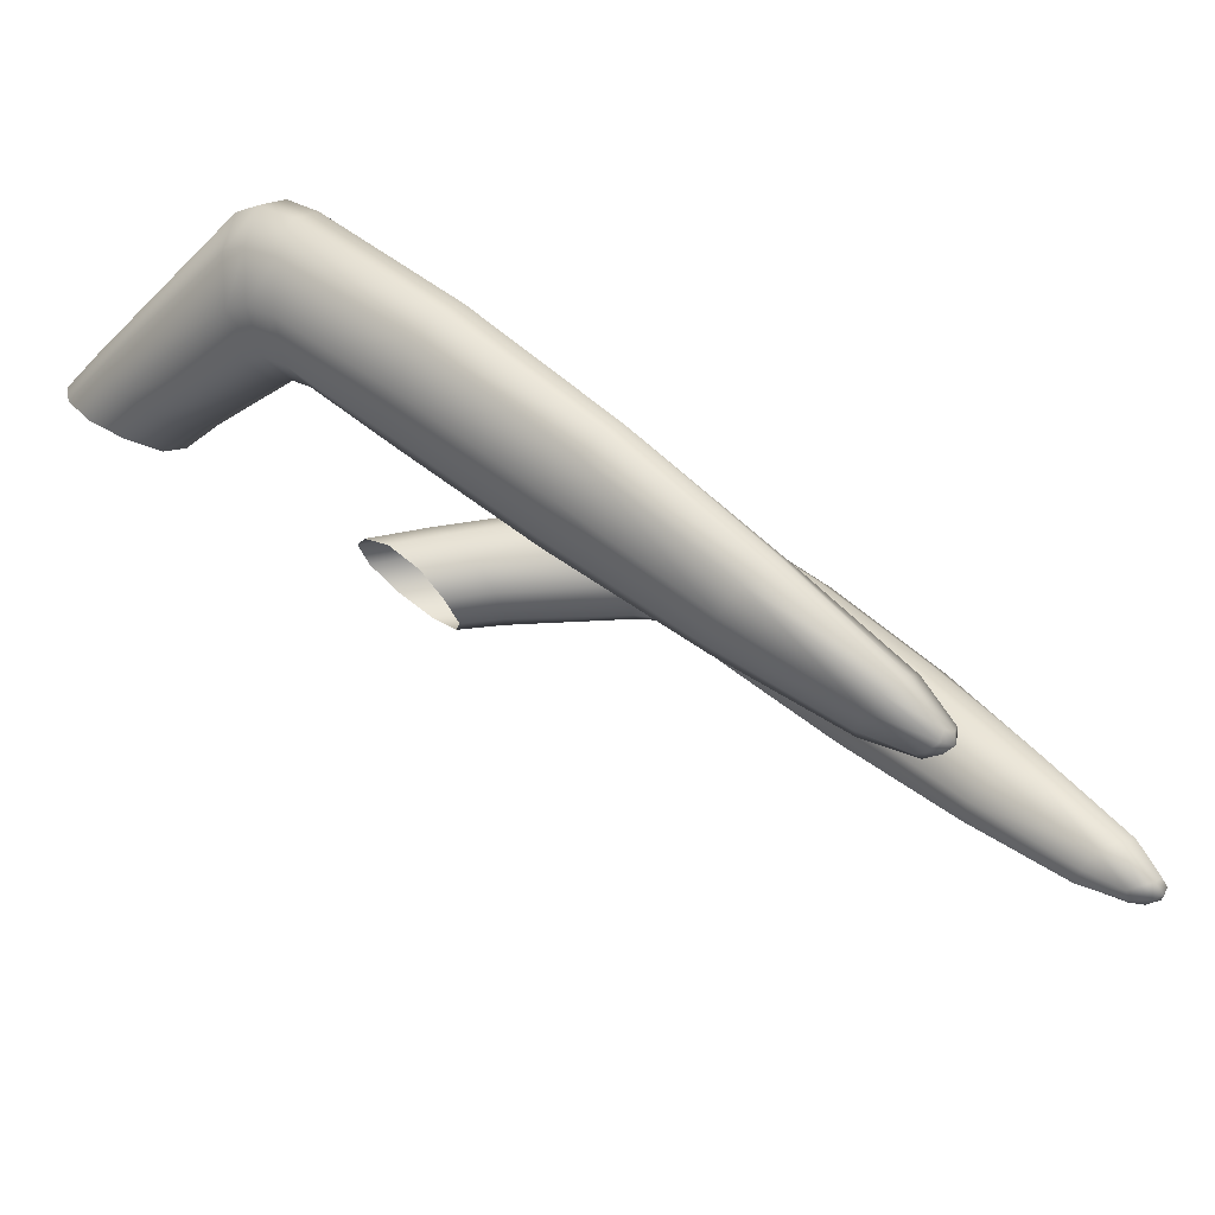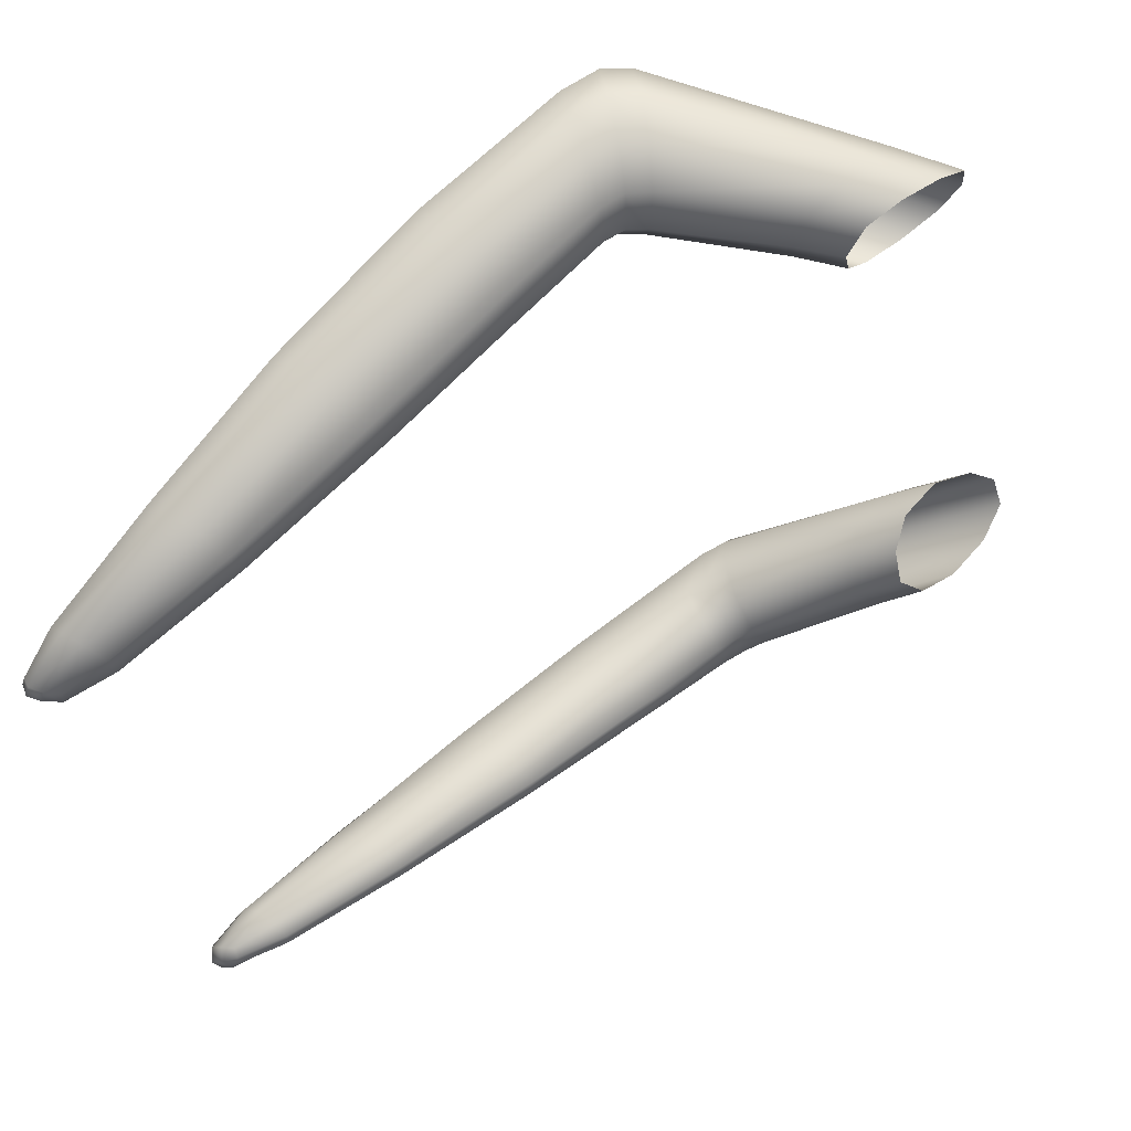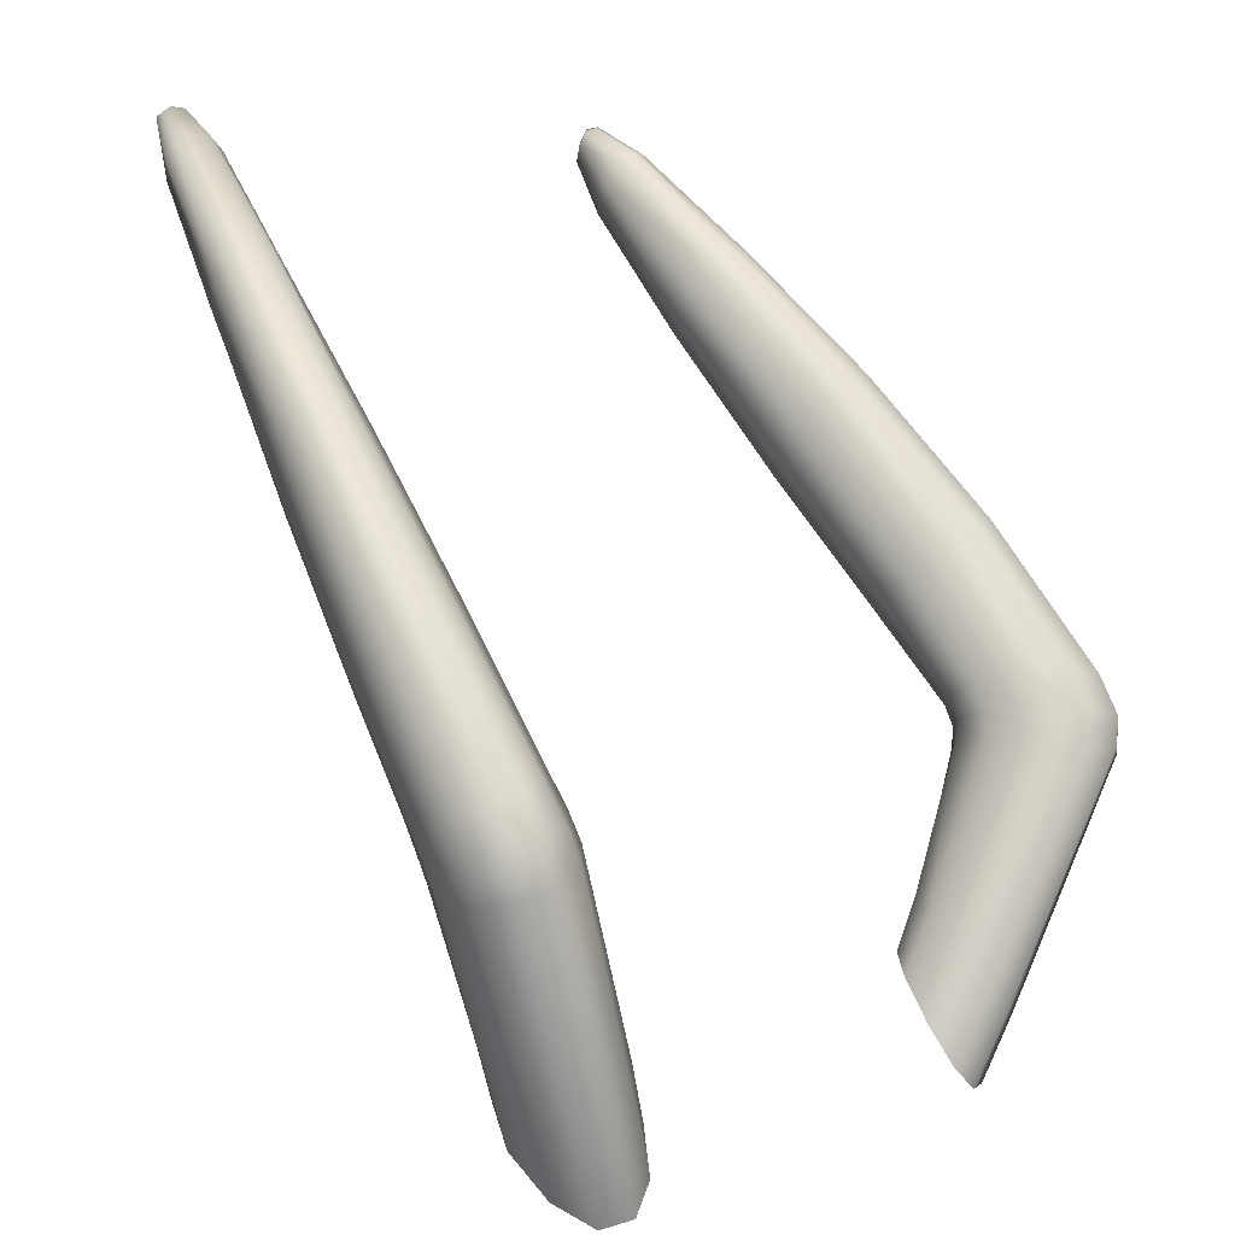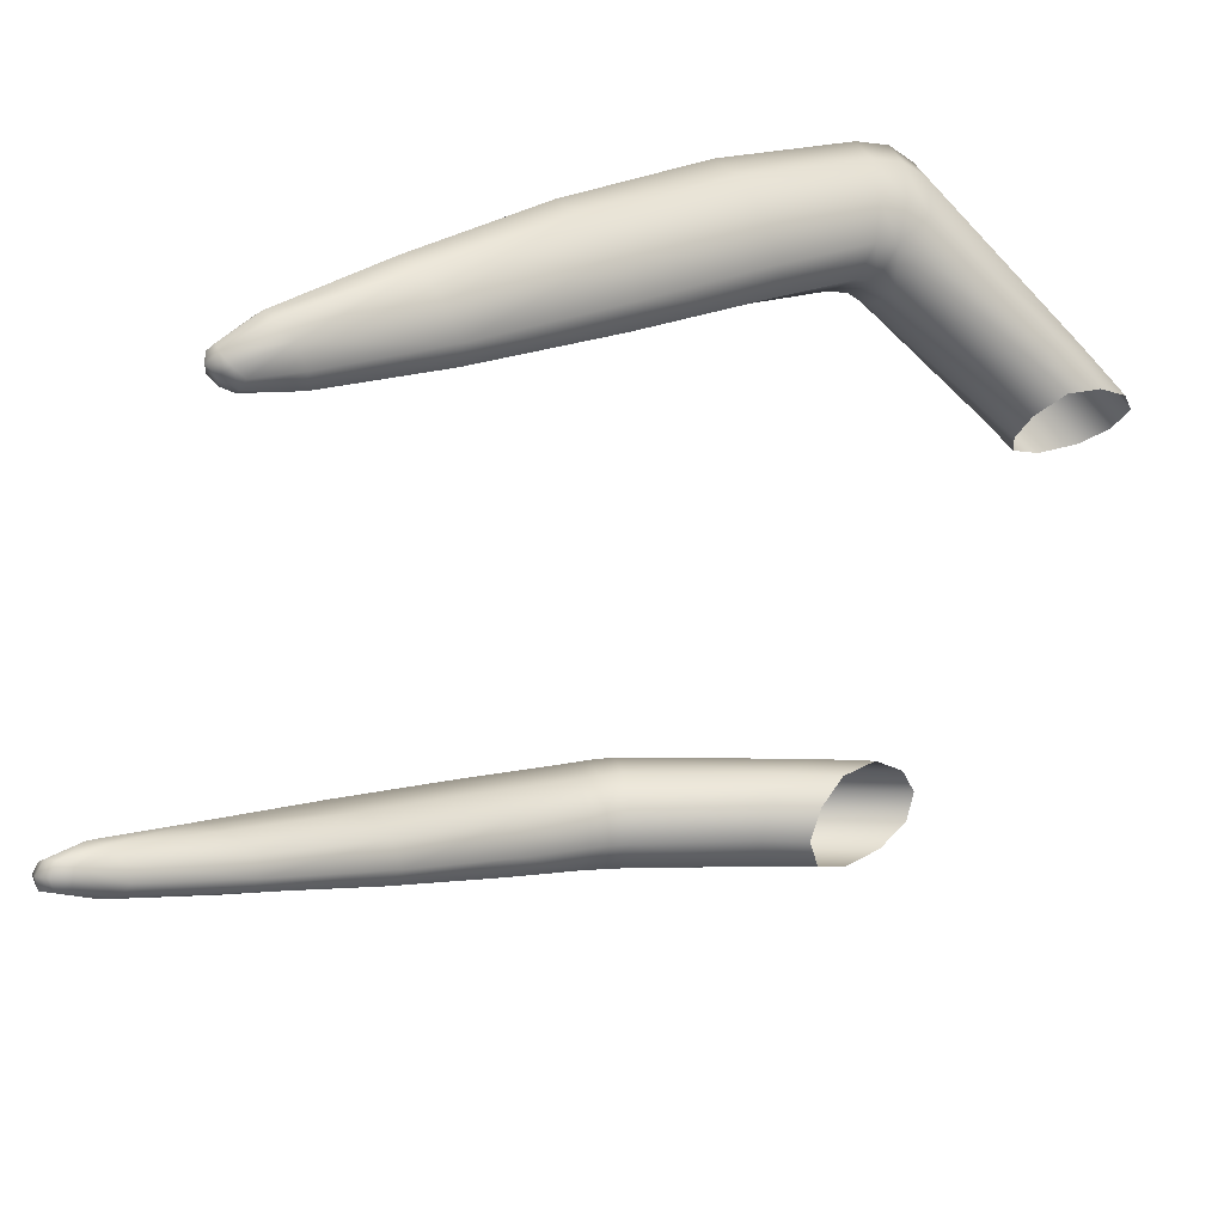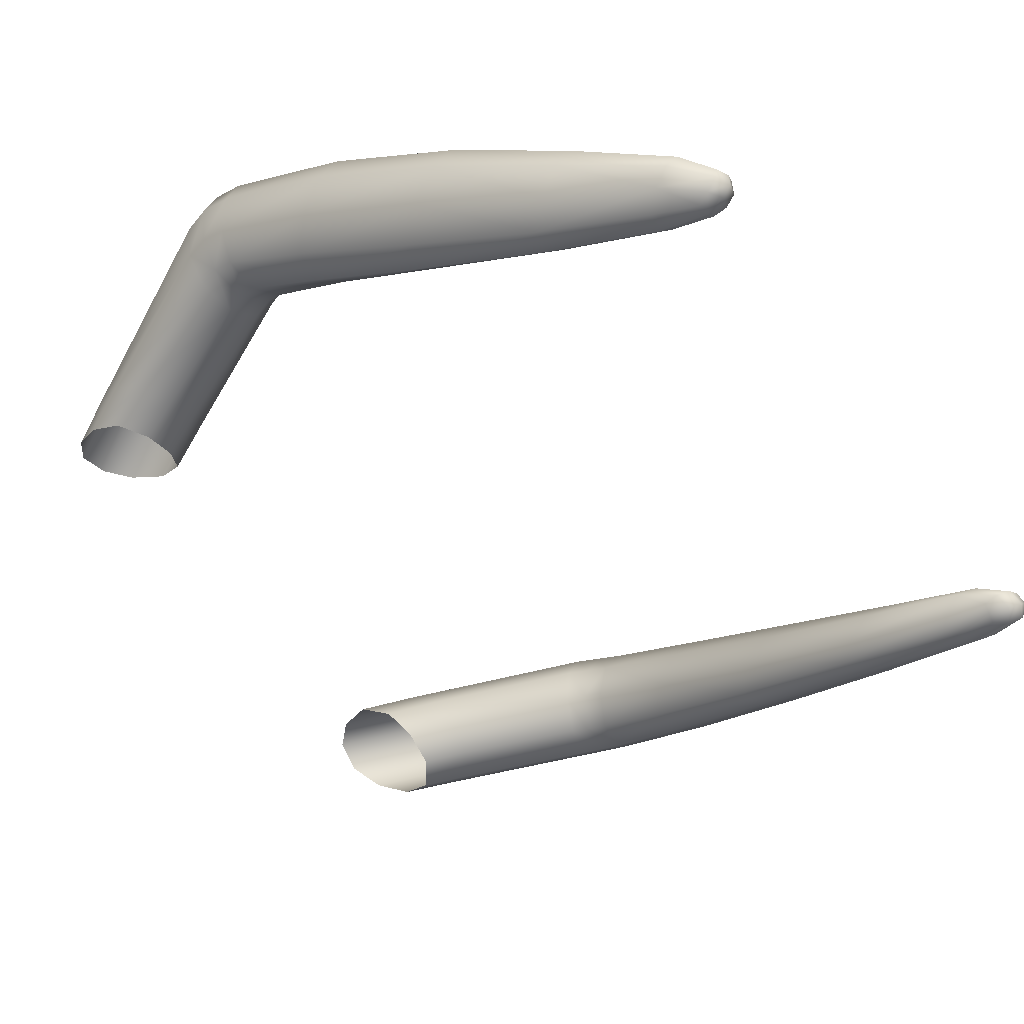
<metadata>
{"format":"obj","ext":"obj","renderer":"f3d","projection":"perspective","resolution":1024,"background":"white","views":[{"elev":-19.6,"azim":117.4,"up":"+Z"},{"elev":-35.1,"azim":-78.6,"up":"+Z"},{"elev":7.0,"azim":-49.8,"up":"+Y"},{"elev":-56.6,"azim":-110.5,"up":"+Z"},{"elev":-63.3,"azim":125.2,"up":"+Z"}]}
</metadata>
<code>
g pm0166_00_TouchSkin
v 0.1112 1.006 0.2307
v 0.09753 0.9769 0.2252
v 0.1021 0.9943 0.2098
v 0.1138 1.021 0.214
v 0.1552 1.099 0.2437
v 0.1252 1.026 0.1989
v 0.1151 1.002 0.196
v 0.1321 1.001 0.188
v 0.1414 1.024 0.1899
v 0.1518 1.092 0.2009
v 0.1662 1.086 0.1897
v 0.1698 1.096 0.1881
v 0.1473 1.097 0.2208
v 0.1552 1.102 0.1997
v 0.1704 1.106 0.1828
v 0.1511 1.108 0.2181
v 0.1518 1.12 0.2106
v 0.1593 1.112 0.2406
v 0.1601 1.126 0.2313
v 0.1568 1.182 0.1875
v 0.1559 1.113 0.1936
v 0.1515 1.155 0.1593
v 0.1638 1.146 0.149
v 0.1517 1.207 0.09879
v 0.1486 1.168 0.1733
v 0.1485 1.247 0.1312
v 0.1427 1.215 0.1074
v 0.1385 1.274 0.04751
v 0.1408 1.231 0.1197
v 0.1367 1.306 0.0728
v 0.1321 1.281 0.05412
v 0.13 1.293 0.06392
v 0.1217 1.345 0.02027
v 0.1262 1.354 0.025
v 0.124 1.336 0.01336
v 0.1288 1.331 0.008486
v 0.1226 1.356 0.0009771
v 0.1263 1.356 -0.002743
v 0.129 1.365 -0.002752
v 0.1224 1.363 0.002237
v 0.1251 1.369 0.004002
v 0.1317 1.371 -0.001113
v 0.1345 1.372 0.003404
v 0.1299 1.371 0.006967
v 0.1262 1.354 0.025
v 0.1344 1.359 0.02736
v 0.1436 1.359 0.0245
v 0.1466 1.313 0.07651
v 0.1367 1.306 0.0728
v 0.1612 1.254 0.1346
v 0.1485 1.247 0.1312
v 0.1568 1.182 0.1875
v 0.1727 1.189 0.1942
v 0.1601 1.126 0.2313
v 0.1751 1.256 0.134
v 0.1887 1.191 0.1948
v 0.1775 1.126 0.2444
v 0.1589 1.314 0.07451
v 0.1767 1.11 0.2549
v 0.1593 1.112 0.2406
v 0.1552 1.099 0.2437
v 0.1722 1.097 0.2579
v 0.1112 1.006 0.2307
v 0.1194 0.9882 0.2405
v 0.09753 0.9769 0.2252
v 0.1044 0.9579 0.2344
v 0.1895 1.092 0.2625
v 0.1322 0.9766 0.2432
v 0.1165 0.9458 0.2371
v 0.1946 1.106 0.2601
v 0.2032 1.086 0.2547
v 0.1472 0.9742 0.237
v 0.1318 0.944 0.2313
v 0.1438 0.955 0.2174
v 0.1579 0.9834 0.2223
v 0.15 0.9734 0.2015
v 0.1956 1.123 0.2495
v 0.208 1.101 0.2522
v 0.1999 1.186 0.1882
v 0.2057 1.082 0.2357
v 0.2085 1.118 0.2417
v 0.21 1.113 0.2238
v 0.1842 1.252 0.1286
v 0.2099 1.096 0.2333
v 0.1987 1.08 0.2119
v 0.201 1.175 0.1761
v 0.2024 1.093 0.2097
v 0.2022 1.107 0.202
v 0.1622 0.9992 0.205
v 0.1885 1.093 0.1923
v 0.1851 1.081 0.1943
v 0.1575 1.014 0.193
v 0.1471 0.9905 0.1909
v 0.1414 1.024 0.1899
v 0.1321 1.001 0.188
v 0.1662 1.086 0.1897
v 0.1698 1.096 0.1881
v 0.1883 1.104 0.1861
v 0.1704 1.106 0.1828
v 0.1638 1.146 0.149
v 0.1929 1.16 0.1612
v 0.1793 1.149 0.1505
v 0.185 1.241 0.1198
v 0.1643 1.211 0.09951
v 0.1517 1.207 0.09879
v 0.1484 1.277 0.04791
v 0.1385 1.274 0.04751
v 0.1288 1.331 0.008486
v 0.1771 1.224 0.1082
v 0.1659 1.31 0.07023
v 0.1593 1.288 0.05427
v 0.1454 1.341 0.01238
v 0.1368 1.333 0.008703
v 0.1263 1.356 -0.002743
v 0.1663 1.301 0.06318
v 0.1493 1.356 0.02146
v 0.1318 1.355 -0.002324
v 0.1354 1.361 -0.003297
v 0.129 1.365 -0.002752
v 0.1317 1.371 -0.001113
v 0.1501 1.35 0.01705
v 0.1394 1.37 0.003203
v 0.1345 1.372 0.003404
v 0.1387 1.368 -0.001137
v -0.1112 1.006 0.2307
v -0.1021 0.9943 0.2098
v -0.09753 0.9769 0.2252
v -0.1138 1.021 0.214
v -0.1552 1.099 0.2437
v -0.1252 1.026 0.1989
v -0.1151 1.002 0.196
v -0.1321 1.001 0.188
v -0.1414 1.024 0.1899
v -0.1518 1.092 0.2009
v -0.1662 1.086 0.1897
v -0.1698 1.096 0.1881
v -0.1473 1.097 0.2208
v -0.1552 1.102 0.1997
v -0.1704 1.106 0.1828
v -0.1511 1.108 0.2181
v -0.1518 1.12 0.2106
v -0.1593 1.112 0.2406
v -0.1601 1.126 0.2313
v -0.1568 1.182 0.1875
v -0.1559 1.113 0.1936
v -0.1515 1.155 0.1593
v -0.1638 1.146 0.149
v -0.1517 1.207 0.09879
v -0.1486 1.168 0.1733
v -0.1485 1.247 0.1312
v -0.1427 1.215 0.1074
v -0.1385 1.274 0.04751
v -0.1408 1.231 0.1197
v -0.1367 1.306 0.0728
v -0.1321 1.281 0.05412
v -0.13 1.293 0.06392
v -0.1217 1.345 0.02027
v -0.1262 1.354 0.025
v -0.124 1.336 0.01336
v -0.1288 1.331 0.008486
v -0.1226 1.356 0.0009771
v -0.1263 1.356 -0.002743
v -0.129 1.365 -0.002752
v -0.1224 1.363 0.002237
v -0.1251 1.369 0.004002
v -0.1317 1.371 -0.001113
v -0.1345 1.372 0.003404
v -0.1299 1.371 0.006967
v -0.1262 1.354 0.025
v -0.1344 1.359 0.02736
v -0.1436 1.359 0.0245
v -0.1466 1.313 0.07651
v -0.1367 1.306 0.0728
v -0.1612 1.254 0.1346
v -0.1485 1.247 0.1312
v -0.1568 1.182 0.1875
v -0.1727 1.189 0.1942
v -0.1601 1.126 0.2313
v -0.1751 1.256 0.134
v -0.1887 1.191 0.1948
v -0.1775 1.126 0.2444
v -0.1589 1.314 0.07451
v -0.1767 1.11 0.2549
v -0.1593 1.112 0.2406
v -0.1552 1.099 0.2437
v -0.1722 1.097 0.2579
v -0.1112 1.006 0.2307
v -0.1194 0.9882 0.2405
v -0.09753 0.9769 0.2252
v -0.1044 0.9579 0.2344
v -0.1895 1.092 0.2625
v -0.1322 0.9766 0.2432
v -0.1165 0.9458 0.2371
v -0.1946 1.106 0.2601
v -0.1472 0.9742 0.237
v -0.1318 0.944 0.2313
v -0.1438 0.955 0.2174
v -0.2032 1.086 0.2547
v -0.1579 0.9834 0.2223
v -0.15 0.9734 0.2015
v -0.1956 1.123 0.2495
v -0.208 1.101 0.2522
v -0.1999 1.186 0.1882
v -0.2057 1.082 0.2357
v -0.2085 1.118 0.2417
v -0.21 1.113 0.2238
v -0.1842 1.252 0.1286
v -0.2099 1.096 0.2333
v -0.1987 1.08 0.2119
v -0.201 1.175 0.1761
v -0.2024 1.093 0.2097
v -0.2022 1.107 0.202
v -0.1622 0.9992 0.205
v -0.1885 1.093 0.1923
v -0.1575 1.014 0.193
v -0.1471 0.9905 0.1909
v -0.1851 1.081 0.1943
v -0.1414 1.024 0.1899
v -0.1321 1.001 0.188
v -0.1662 1.086 0.1897
v -0.1698 1.096 0.1881
v -0.1883 1.104 0.1861
v -0.1704 1.106 0.1828
v -0.1638 1.146 0.149
v -0.1929 1.16 0.1612
v -0.1793 1.149 0.1505
v -0.185 1.241 0.1198
v -0.1643 1.211 0.09951
v -0.1517 1.207 0.09879
v -0.1484 1.277 0.04791
v -0.1385 1.274 0.04751
v -0.1288 1.331 0.008486
v -0.1771 1.224 0.1082
v -0.1659 1.31 0.07023
v -0.1593 1.288 0.05427
v -0.1454 1.341 0.01238
v -0.1368 1.333 0.008703
v -0.1263 1.356 -0.002743
v -0.1663 1.301 0.06318
v -0.1493 1.356 0.02146
v -0.1318 1.355 -0.002324
v -0.1354 1.361 -0.003297
v -0.129 1.365 -0.002752
v -0.1317 1.371 -0.001113
v -0.1501 1.35 0.01705
v -0.1394 1.37 0.003203
v -0.1345 1.372 0.003404
v -0.1387 1.368 -0.001137
g pm0166_00_TouchSkin_0
f 3 2 1
f 4 3 1
f 4 1 5
f 3 4 6
f 7 3 6
f 7 6 8
f 6 9 8
f 9 6 10
f 6 4 10
f 11 9 10
f 12 11 10
f 13 4 5
f 4 13 10
f 14 12 10
f 10 13 14
f 12 14 15
f 16 13 5
f 13 16 14
f 14 16 17
f 18 16 5
f 17 16 18
f 19 17 18
f 19 20 17
f 14 21 15
f 21 14 17
f 21 22 15
f 21 17 22
f 22 23 15
f 24 23 22
f 20 25 17
f 17 25 22
f 20 26 25
f 27 24 22
f 22 25 27
f 28 24 27
f 26 29 25
f 25 29 27
f 26 30 29
f 31 28 27
f 27 29 31
f 30 32 29
f 29 32 31
f 33 32 30
f 32 33 31
f 34 33 30
f 31 35 28
f 33 35 31
f 35 36 28
f 36 35 37
f 35 33 37
f 38 36 37
f 39 38 37
f 33 34 40
f 33 40 37
f 40 39 37
f 34 41 40
f 40 41 39
f 41 42 39
f 42 41 43
f 41 44 43
f 41 45 44
f 44 46 43
f 45 46 44
f 46 47 43
f 46 45 48
f 47 46 48
f 45 49 48
f 48 49 50
f 49 51 50
f 51 52 50
f 52 53 50
f 52 54 53
f 48 50 55
f 50 53 56
f 55 50 56
f 54 57 53
f 56 53 57
f 58 47 48
f 58 48 55
f 57 54 59
f 54 60 59
f 59 60 61
f 62 59 61
f 62 61 63
f 64 62 63
f 64 63 65
f 66 64 65
f 59 62 67
f 62 64 67
f 68 64 66
f 64 68 67
f 69 68 66
f 59 70 57
f 70 59 67
f 71 67 68
f 70 67 71
f 72 68 69
f 72 71 68
f 73 72 69
f 73 74 72
f 74 75 72
f 72 75 71
f 74 76 75
f 70 77 57
f 77 56 57
f 78 70 71
f 70 78 77
f 79 56 77
f 55 56 79
f 75 80 71
f 71 80 78
f 78 81 77
f 81 79 77
f 81 78 82
f 81 82 79
f 83 55 79
f 58 55 83
f 80 84 78
f 78 84 82
f 80 75 85
f 84 80 85
f 79 86 83
f 82 86 79
f 82 84 87
f 87 84 85
f 88 82 87
f 82 88 86
f 75 89 85
f 76 89 75
f 90 87 85
f 88 87 90
f 91 85 89
f 91 90 85
f 92 89 76
f 92 91 89
f 93 92 76
f 94 92 93
f 95 94 93
f 92 94 96
f 91 92 96
f 90 91 96
f 97 90 96
f 90 97 98
f 98 88 90
f 97 99 98
f 99 100 98
f 101 88 98
f 88 101 86
f 100 102 98
f 102 101 98
f 86 101 103
f 86 103 83
f 104 102 100
f 105 104 100
f 106 104 105
f 107 106 105
f 107 108 106
f 109 101 102
f 104 109 102
f 101 109 103
f 109 104 106
f 83 103 110
f 110 58 83
f 103 109 111
f 111 109 106
f 112 111 106
f 108 113 106
f 113 112 106
f 113 108 114
f 115 103 111
f 103 115 110
f 115 111 112
f 110 116 58
f 110 115 116
f 116 47 58
f 117 113 114
f 112 113 117
f 118 117 114
f 118 112 117
f 119 118 114
f 118 119 120
f 115 121 116
f 121 115 112
f 47 116 122
f 116 121 122
f 123 47 122
f 120 123 122
f 124 118 120
f 112 118 124
f 121 112 124
f 124 120 122
f 121 124 122
f 127 126 125
f 126 128 125
f 125 128 129
f 128 126 130
f 126 131 130
f 130 131 132
f 133 130 132
f 130 133 134
f 128 130 134
f 133 135 134
f 135 136 134
f 128 137 129
f 137 128 134
f 136 138 134
f 137 134 138
f 138 136 139
f 137 140 129
f 140 137 138
f 140 138 141
f 140 142 129
f 140 141 142
f 141 143 142
f 144 143 141
f 145 138 139
f 138 145 141
f 146 145 139
f 141 145 146
f 147 146 139
f 147 148 146
f 149 144 141
f 149 141 146
f 150 144 149
f 148 151 146
f 149 146 151
f 148 152 151
f 153 150 149
f 153 149 151
f 154 150 153
f 152 155 151
f 153 151 155
f 156 154 153
f 156 153 155
f 156 157 154
f 157 156 155
f 157 158 154
f 159 155 152
f 159 157 155
f 160 159 152
f 159 160 161
f 157 159 161
f 160 162 161
f 162 163 161
f 158 157 164
f 164 157 161
f 163 164 161
f 165 158 164
f 165 164 163
f 166 165 163
f 165 166 167
f 168 165 167
f 169 165 168
f 170 168 167
f 170 169 168
f 171 170 167
f 169 170 172
f 170 171 172
f 173 169 172
f 173 172 174
f 175 173 174
f 176 175 174
f 177 176 174
f 178 176 177
f 174 172 179
f 177 174 180
f 174 179 180
f 181 178 177
f 177 180 181
f 171 182 172
f 172 182 179
f 178 181 183
f 184 178 183
f 184 183 185
f 183 186 185
f 185 186 187
f 186 188 187
f 187 188 189
f 188 190 189
f 186 183 191
f 188 186 191
f 188 192 190
f 192 188 191
f 192 193 190
f 194 183 181
f 183 194 191
f 192 195 193
f 195 196 193
f 197 196 195
f 191 198 192
f 198 195 192
f 191 194 198
f 199 197 195
f 199 195 198
f 200 197 199
f 201 194 181
f 180 201 181
f 194 202 198
f 202 194 201
f 180 203 201
f 180 179 203
f 204 199 198
f 204 198 202
f 205 202 201
f 203 205 201
f 202 205 206
f 206 205 203
f 179 207 203
f 179 182 207
f 208 204 202
f 208 202 206
f 199 204 209
f 204 208 209
f 210 203 207
f 210 206 203
f 208 206 211
f 208 211 209
f 206 212 211
f 212 206 210
f 213 199 209
f 213 200 199
f 211 214 209
f 211 212 214
f 213 215 200
f 215 216 200
f 209 217 213
f 214 217 209
f 217 215 213
f 215 218 216
f 218 219 216
f 218 215 220
f 215 217 220
f 217 214 220
f 214 221 220
f 221 214 222
f 212 222 214
f 223 221 222
f 224 223 222
f 212 225 222
f 225 212 210
f 226 224 222
f 225 226 222
f 225 210 227
f 227 210 207
f 226 228 224
f 228 229 224
f 228 230 229
f 230 231 229
f 232 231 230
f 225 233 226
f 233 228 226
f 233 225 227
f 228 233 230
f 227 207 234
f 182 234 207
f 233 227 235
f 233 235 230
f 235 236 230
f 237 232 230
f 236 237 230
f 232 237 238
f 227 239 235
f 239 227 234
f 235 239 236
f 240 234 182
f 239 234 240
f 171 240 182
f 237 241 238
f 237 236 241
f 241 242 238
f 236 242 241
f 242 243 238
f 243 242 244
f 245 239 240
f 239 245 236
f 240 171 246
f 245 240 246
f 171 247 246
f 247 244 246
f 242 248 244
f 242 236 248
f 236 245 248
f 244 248 246
f 248 245 246

</code>
